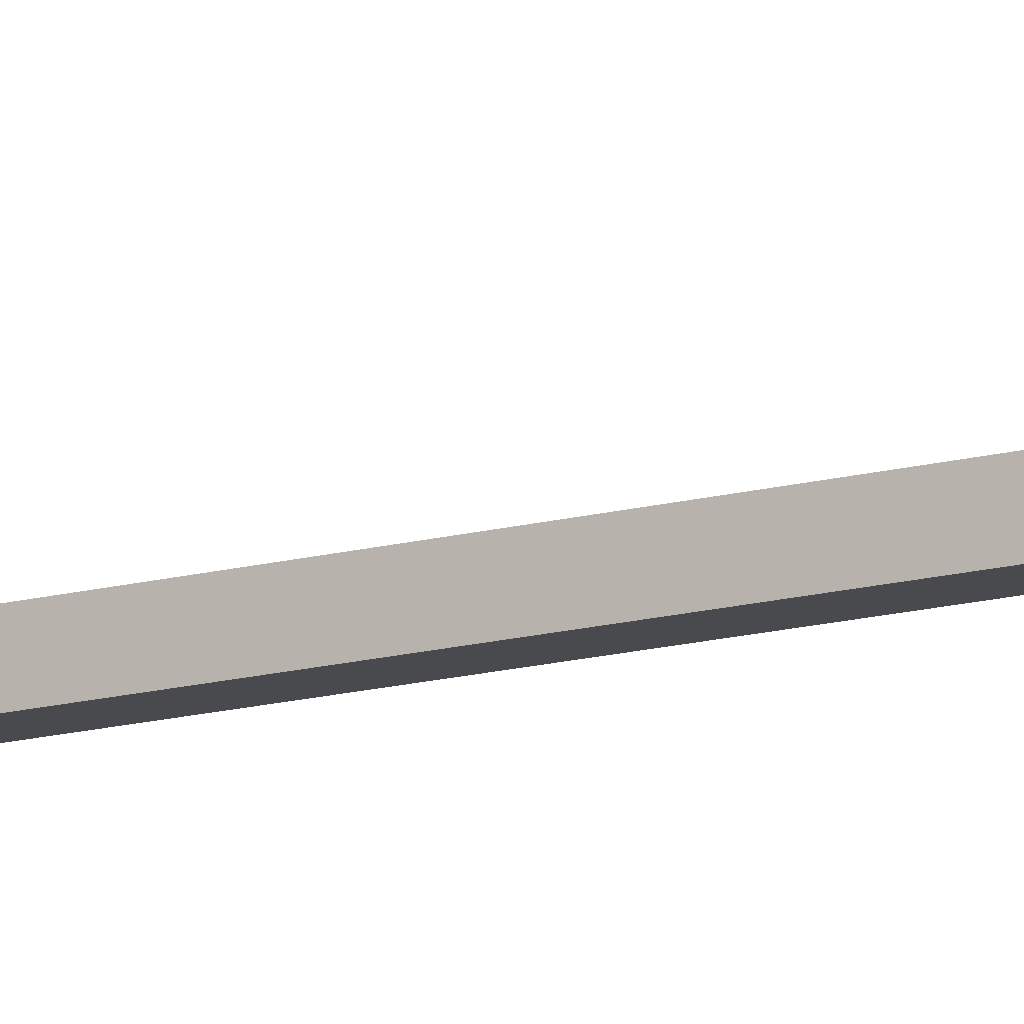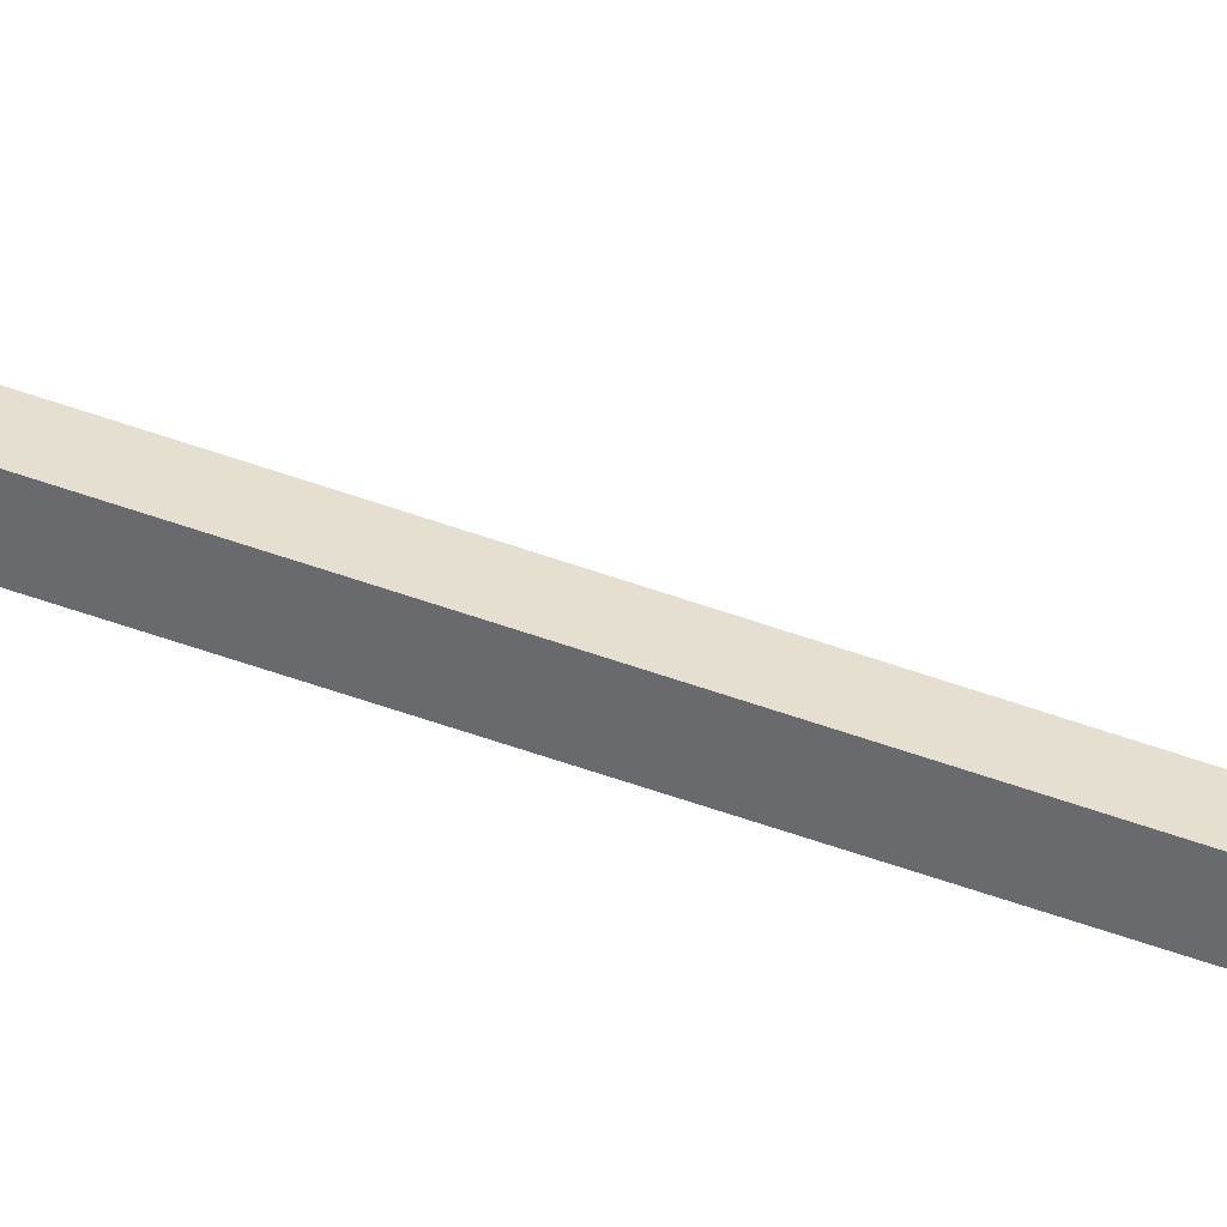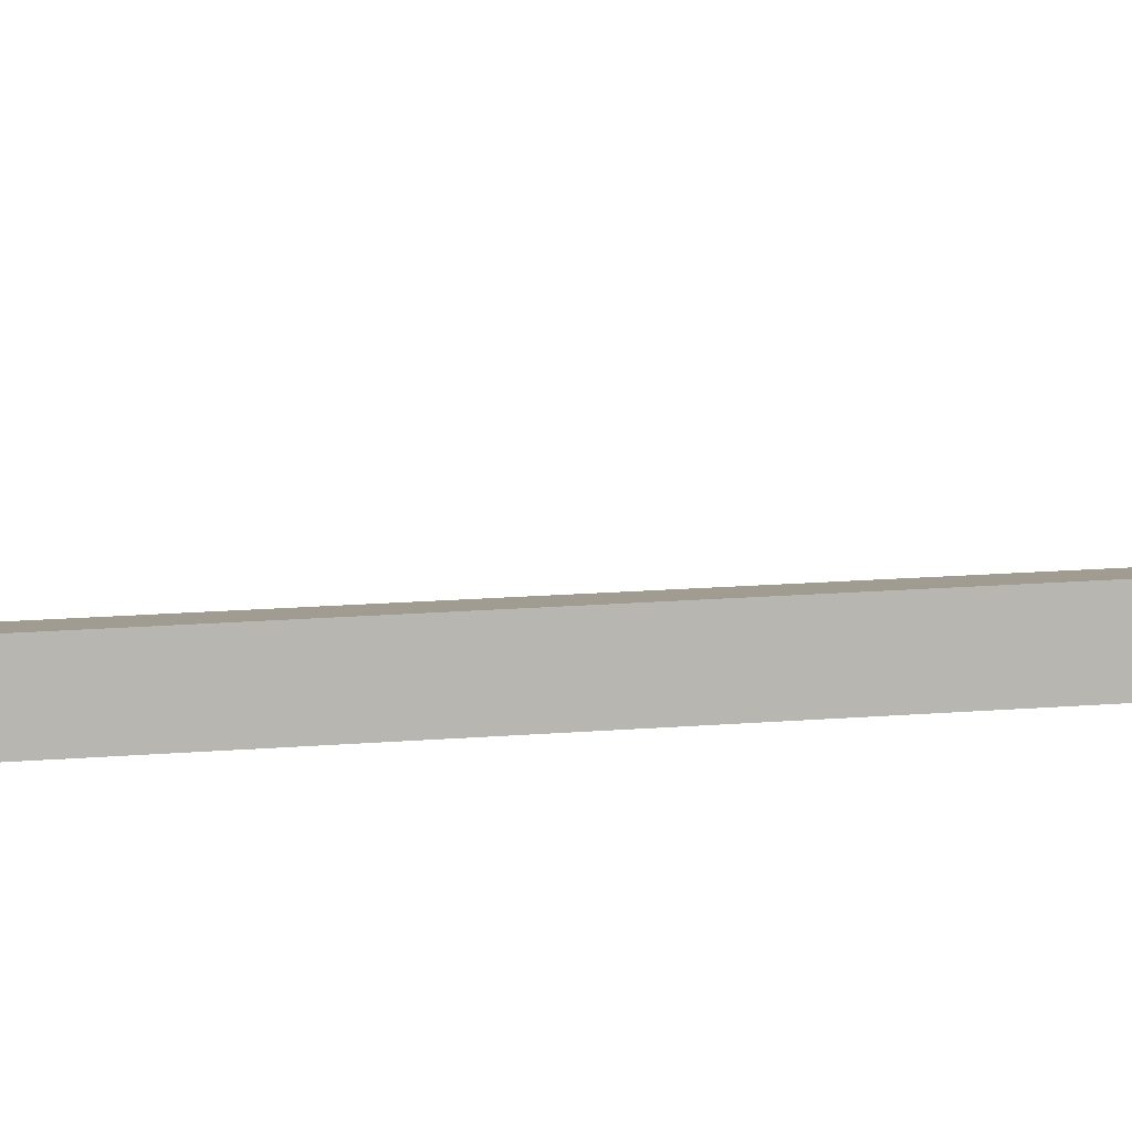
<metadata>
{"format":"obj","ext":"obj","renderer":"f3d","projection":"perspective","resolution":1024,"background":"white","views":[{"elev":-13.3,"azim":123.2,"up":"+Y"},{"elev":-53.0,"azim":-111.4,"up":"+Y"},{"elev":4.4,"azim":-121.5,"up":"+Y"}]}
</metadata>
<code>
o mesh99/mesh99-geometry#mesh99-geometry
v -0.2893 0.2962 0.3423
v -0.2976 0.2962 0.3423
v -0.2893 0.3 0.3466
v -0.2976 0.29 0.3478
v -0.2976 0.3 0.3466
v -0.2893 0.2963 0.3549
v -0.2893 0.29 0.3478
v -0.2893 0.3033 0.3466
v -0.2893 0.3029 0.3497
v -0.2976 0.2963 0.3549
v -0.2976 0.3033 0.3466
v -0.2893 0.3078 0.3549
v -0.2976 0.3078 0.3549
v -0.2976 0.3133 0.3462
v -0.2893 0.305 0.3438
v -0.2976 0.305 0.3438
v -0.2893 0.3133 0.3462
v -0.2976 0.3133 -0.2411
v -0.2893 0.305 -0.2433
v -0.2893 0.3133 -0.2411
v -0.2976 0.305 -0.2433
v -0.2976 0.3412 -0.2901
v -0.2893 0.3412 -0.2901
v -0.2893 0.3339 -0.2942
v -0.2976 0.3339 -0.2942
f 1 2 3
f 3 2 1
f 1 4 2
f 2 4 1
f 3 2 5
f 5 2 3
f 1 3 6
f 6 3 1
f 1 7 4
f 4 7 1
f 4 5 2
f 2 5 4
f 8 3 5
f 5 3 8
f 9 6 3
f 3 6 9
f 1 6 7
f 7 6 1
f 7 10 4
f 4 10 7
f 5 4 11
f 11 4 5
f 8 9 3
f 3 9 8
f 8 5 11
f 11 5 8
f 6 9 12
f 12 9 6
f 6 10 7
f 7 10 6
f 13 4 10
f 10 4 13
f 4 14 11
f 11 14 4
f 9 8 12
f 12 8 9
f 8 11 15
f 15 11 8
f 12 10 6
f 6 10 12
f 4 13 14
f 14 13 4
f 10 12 13
f 13 12 10
f 11 14 16
f 16 14 11
f 17 12 8
f 8 12 17
f 15 11 16
f 16 11 15
f 15 17 8
f 8 17 15
f 12 14 13
f 13 14 12
f 16 14 18
f 18 14 16
f 14 12 17
f 17 12 14
f 19 15 16
f 16 15 19
f 15 20 17
f 17 20 15
f 17 18 14
f 14 18 17
f 16 18 21
f 21 18 16
f 20 15 19
f 19 15 20
f 19 16 21
f 21 16 19
f 18 17 20
f 20 17 18
f 22 21 18
f 18 21 22
f 19 23 20
f 20 23 19
f 19 21 24
f 24 21 19
f 20 22 18
f 18 22 20
f 21 22 25
f 25 22 21
f 23 19 24
f 24 19 23
f 22 20 23
f 23 20 22
f 24 21 25
f 25 21 24
f 22 24 25
f 25 24 22
f 23 24 22
f 22 24 23

</code>
